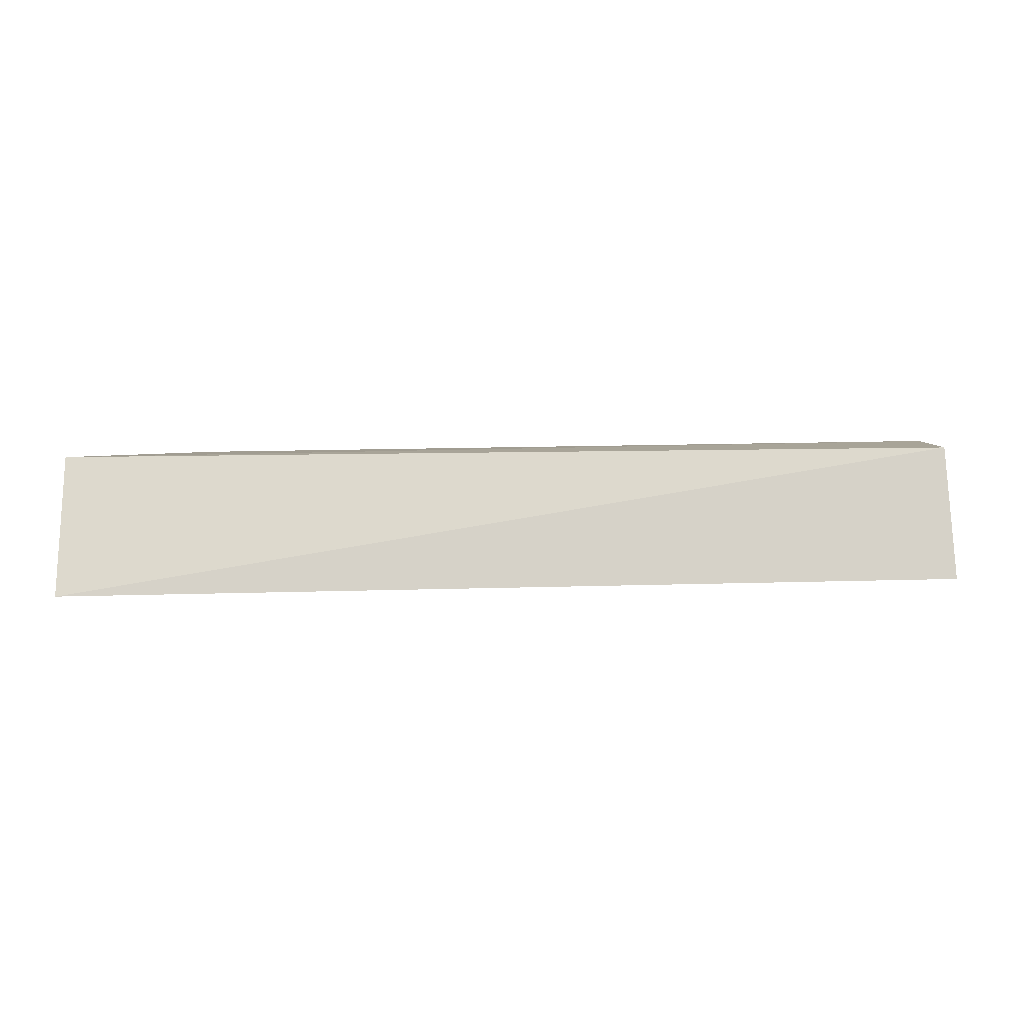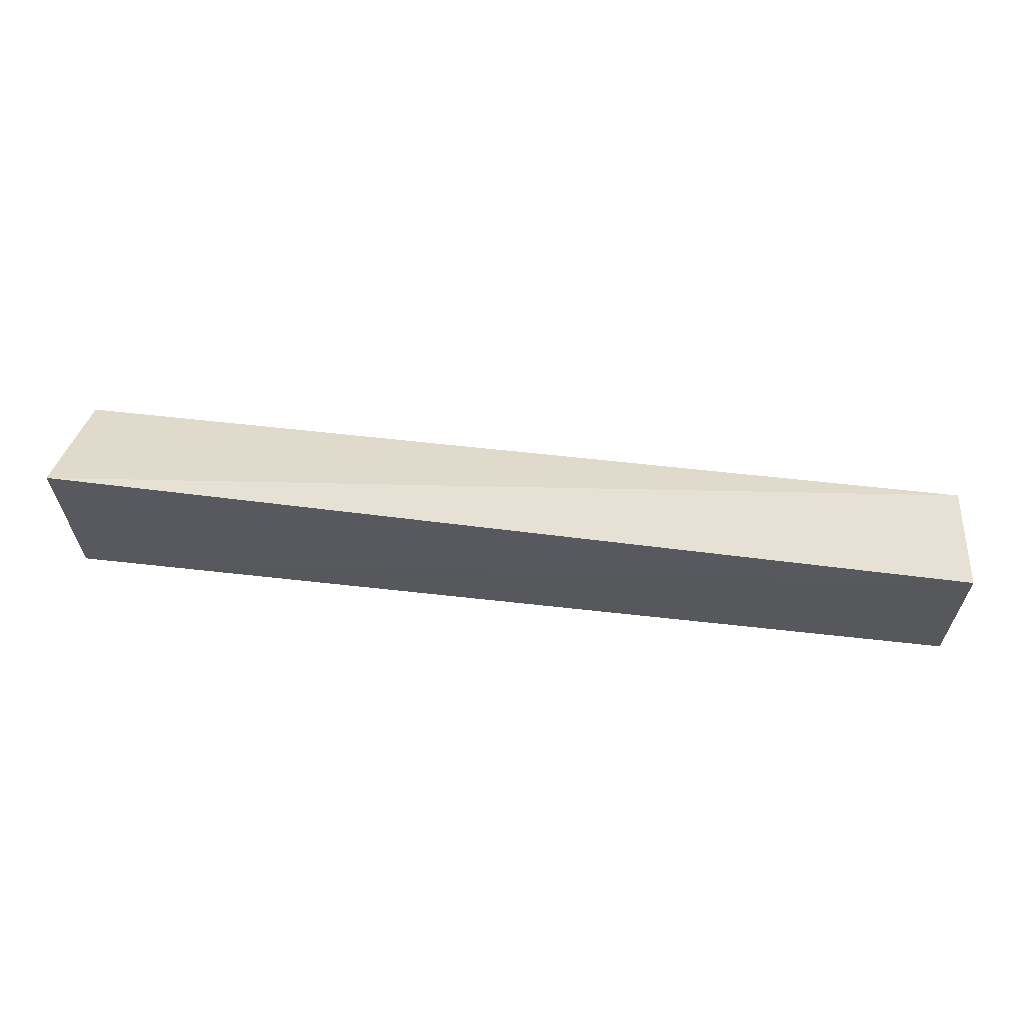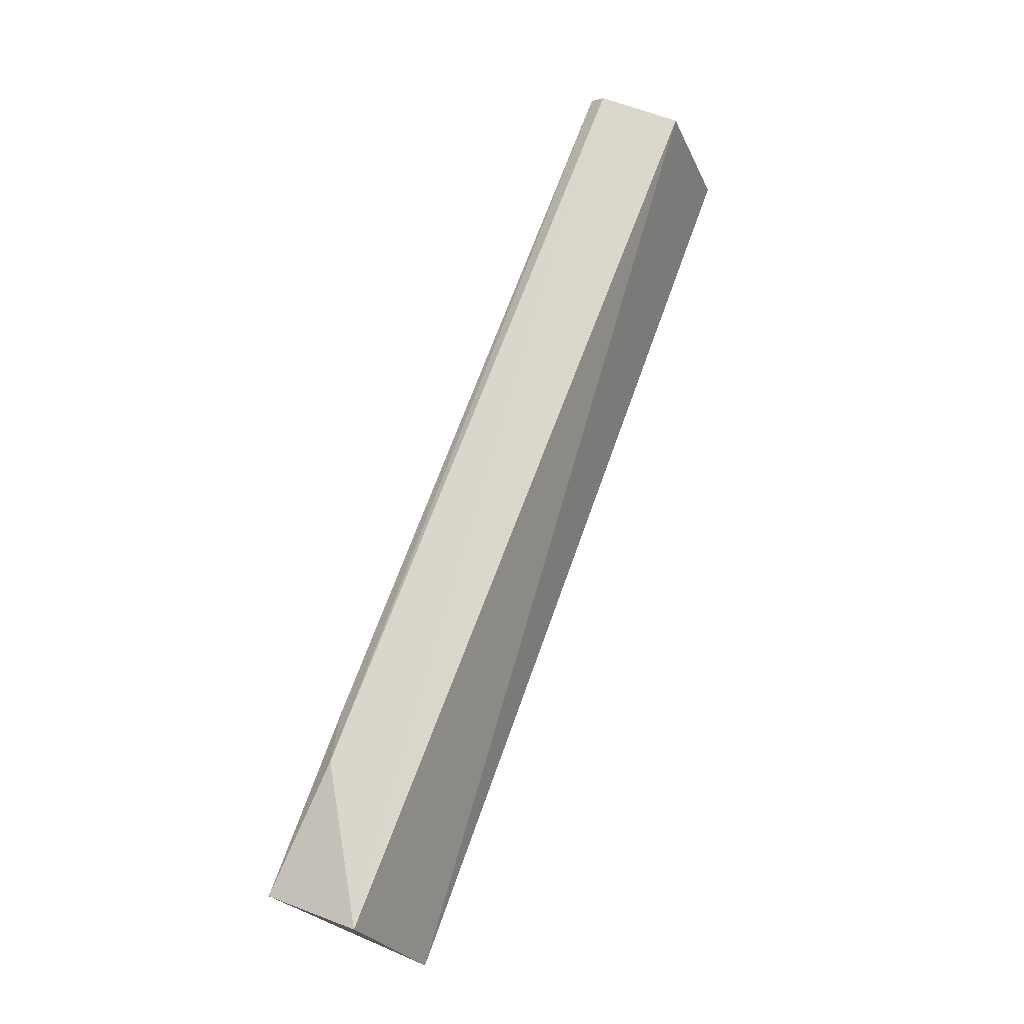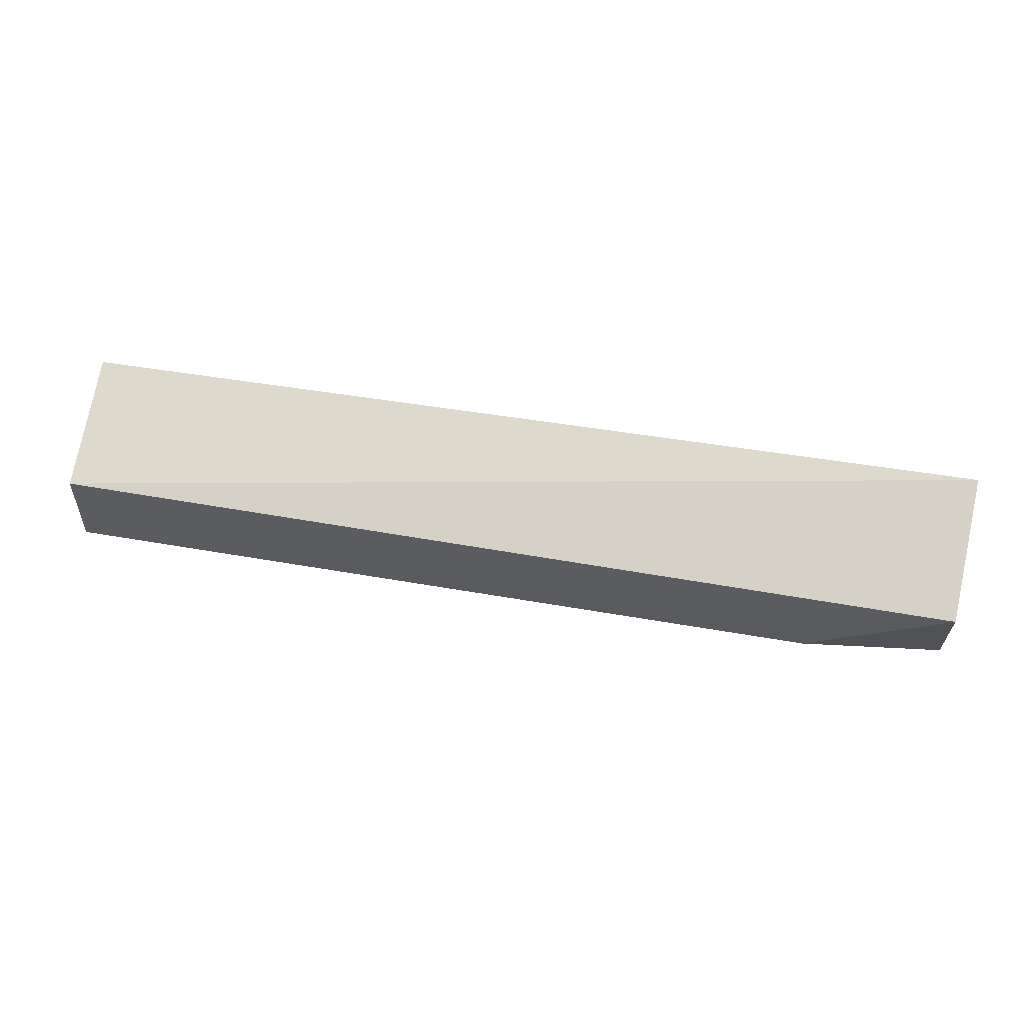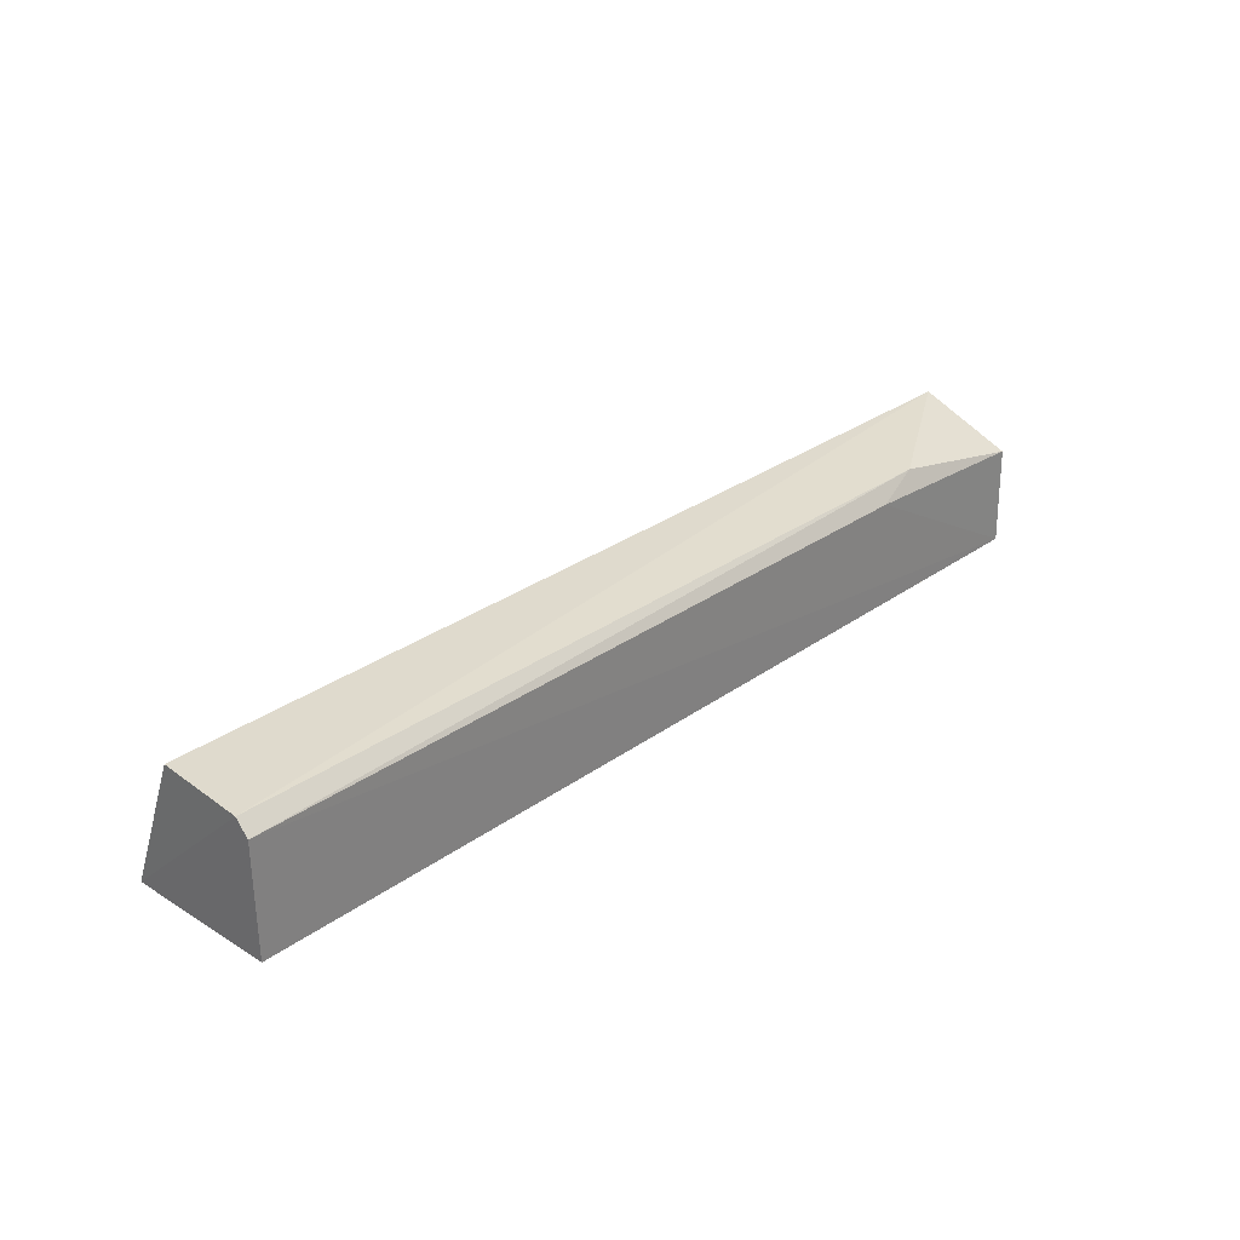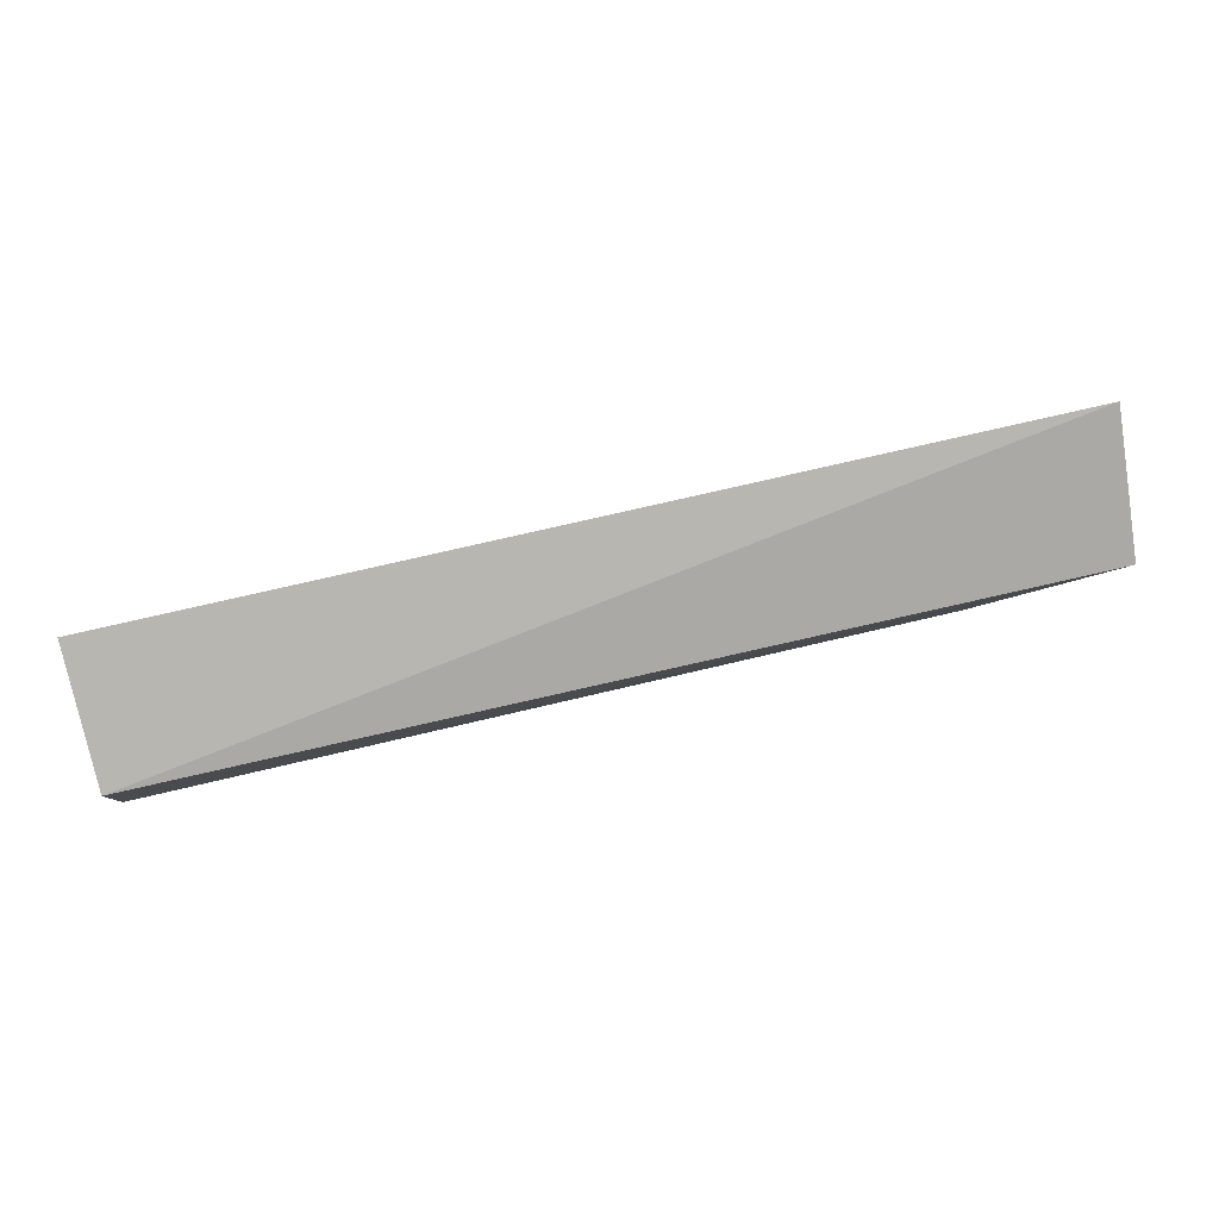
<metadata>
{"format":"obj","ext":"obj","renderer":"f3d","projection":"perspective","resolution":1024,"background":"white","views":[{"elev":10.4,"azim":-5.0,"up":"+Y"},{"elev":59.4,"azim":6.6,"up":"+Z"},{"elev":73.7,"azim":-69.0,"up":"+Y"},{"elev":49.0,"azim":-168.6,"up":"+Z"},{"elev":30.0,"azim":134.0,"up":"+Y"},{"elev":77.9,"azim":167.1,"up":"+Z"}]}
</metadata>
<code>
v 0.01992 0.05069 0.01391
v 0.01975 0.05103 0.0007662
v 0.01974 0.06236 0.009359
v -0.06155 0.0594 0.001197
v -0.06148 0.05098 0.00095
v 0.01973 0.06069 0.0008303
v -0.06201 0.05103 0.01546
v -0.04913 0.06175 0.002008
v -0.04486 0.06036 0.001063
v 0.01975 0.06193 0.001931
v -0.06155 0.06251 0.009429
f 5 2 1
f 6 2 5
f 6 1 2
f 7 1 3
f 7 5 1
f 7 4 5
f 9 6 5
f 9 5 4
f 9 8 6
f 9 4 8
f 10 3 1
f 10 1 6
f 10 6 8
f 11 7 3
f 11 10 8
f 11 3 10
f 11 8 4
f 11 4 7

</code>
